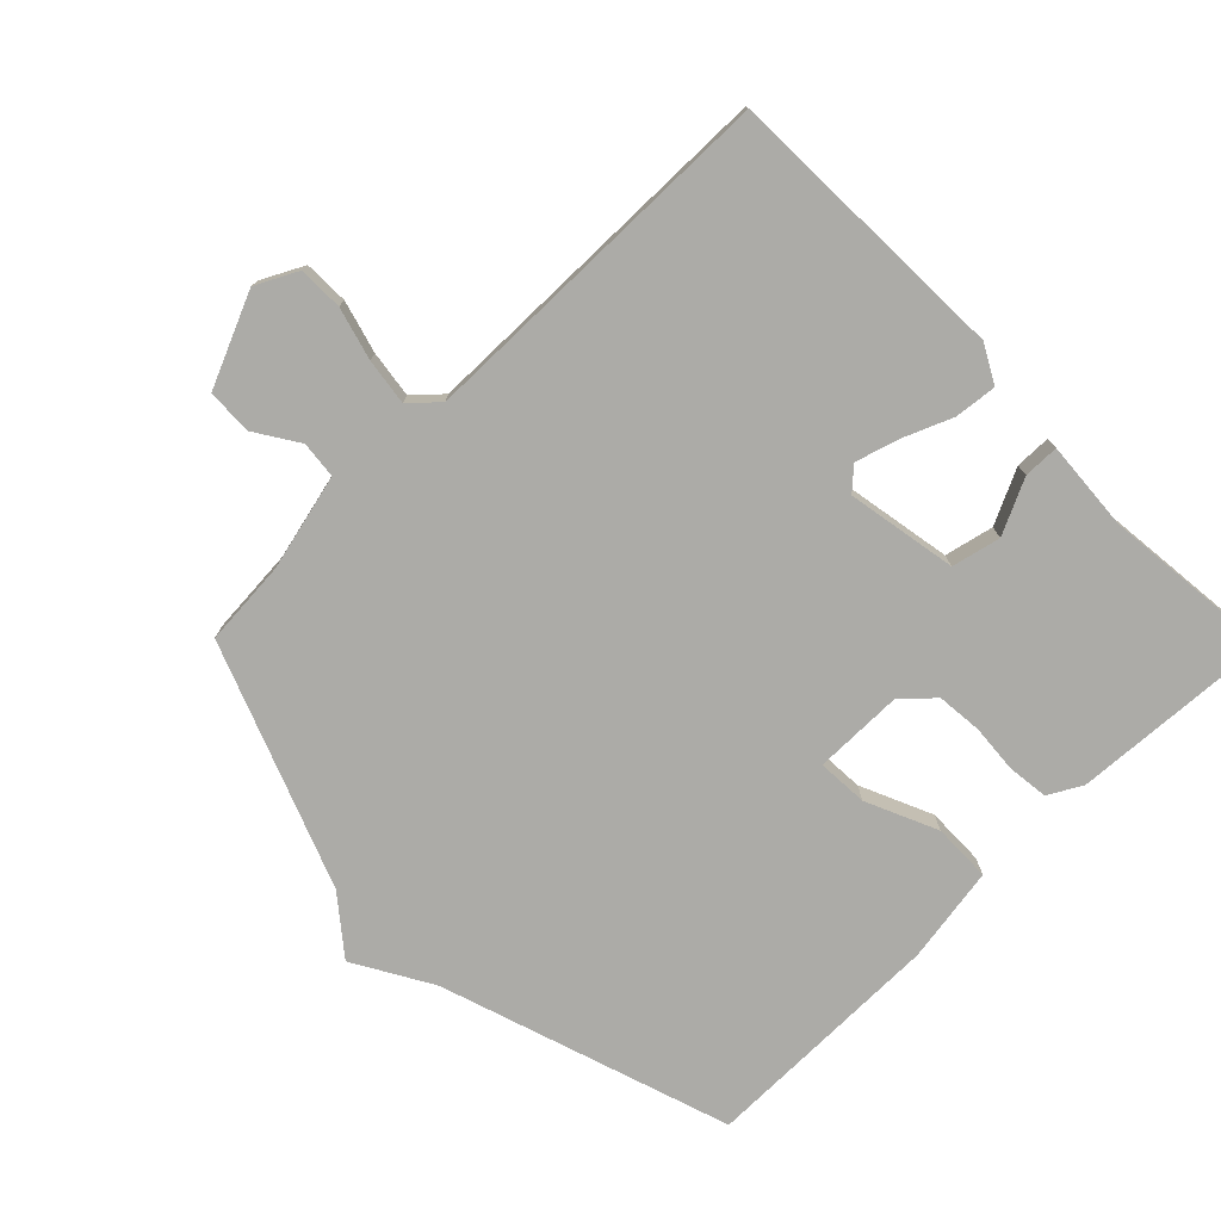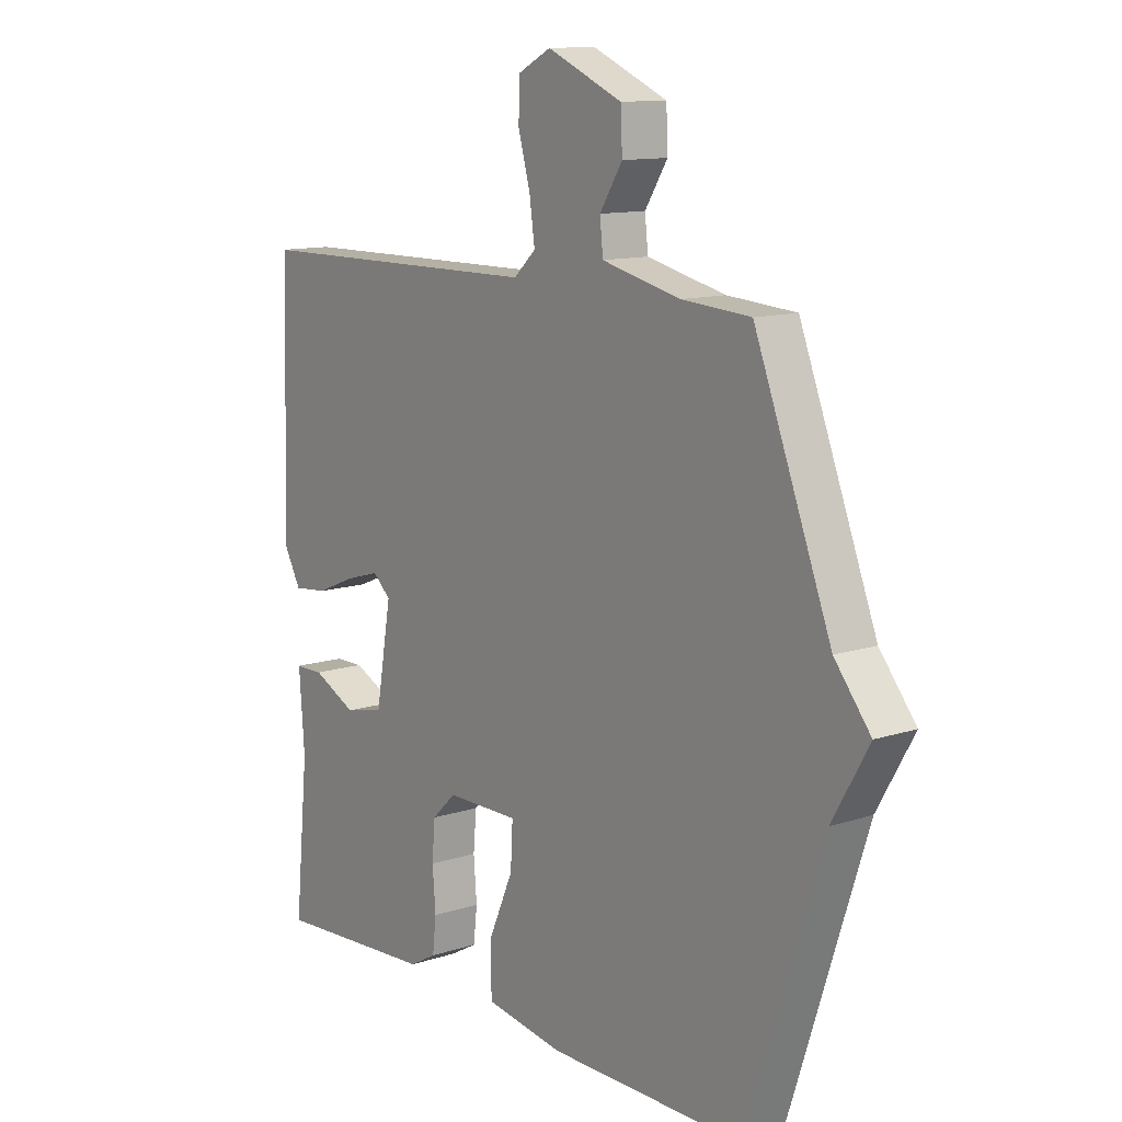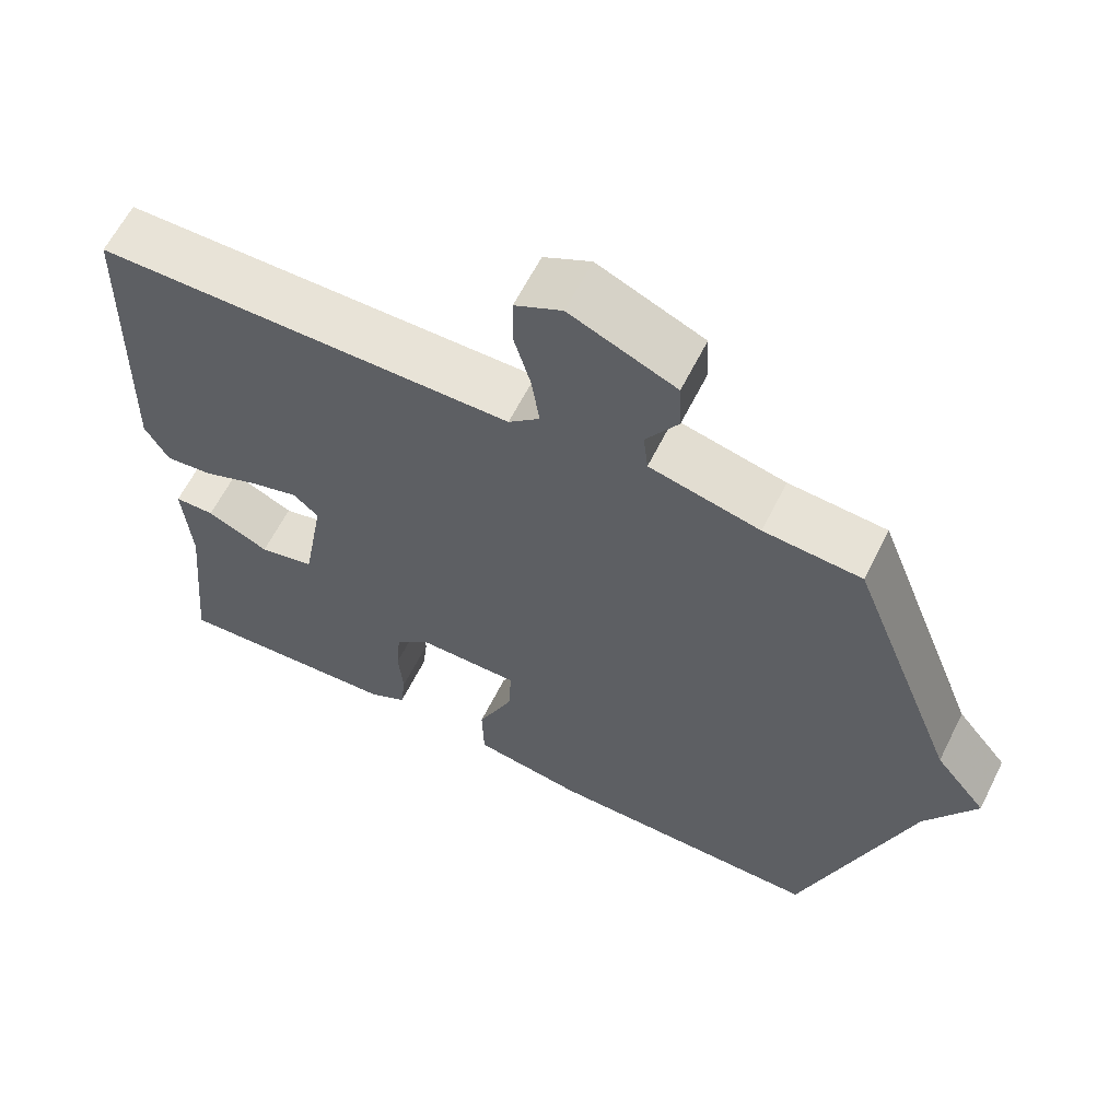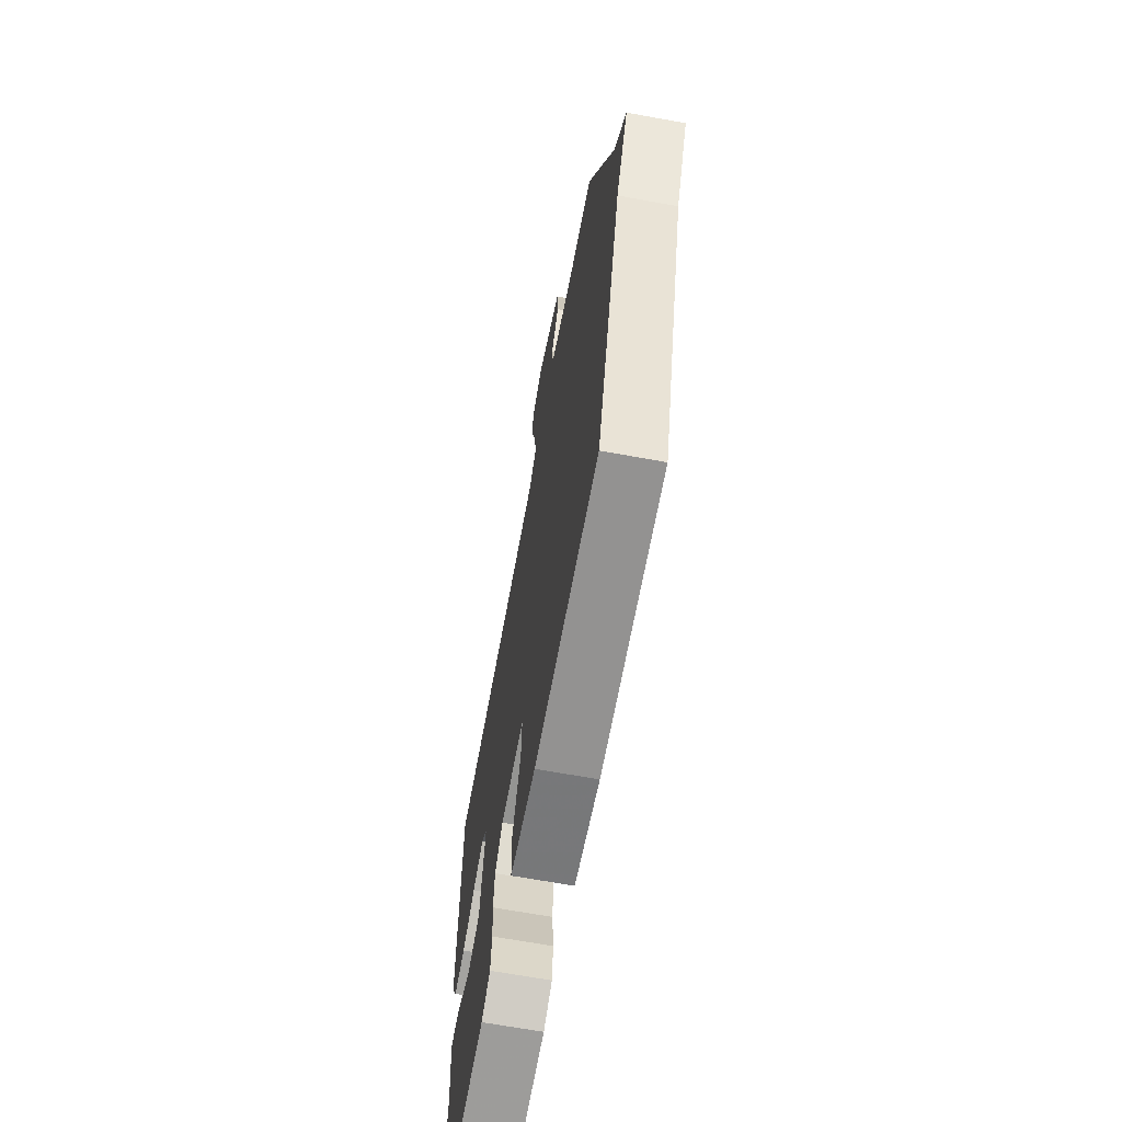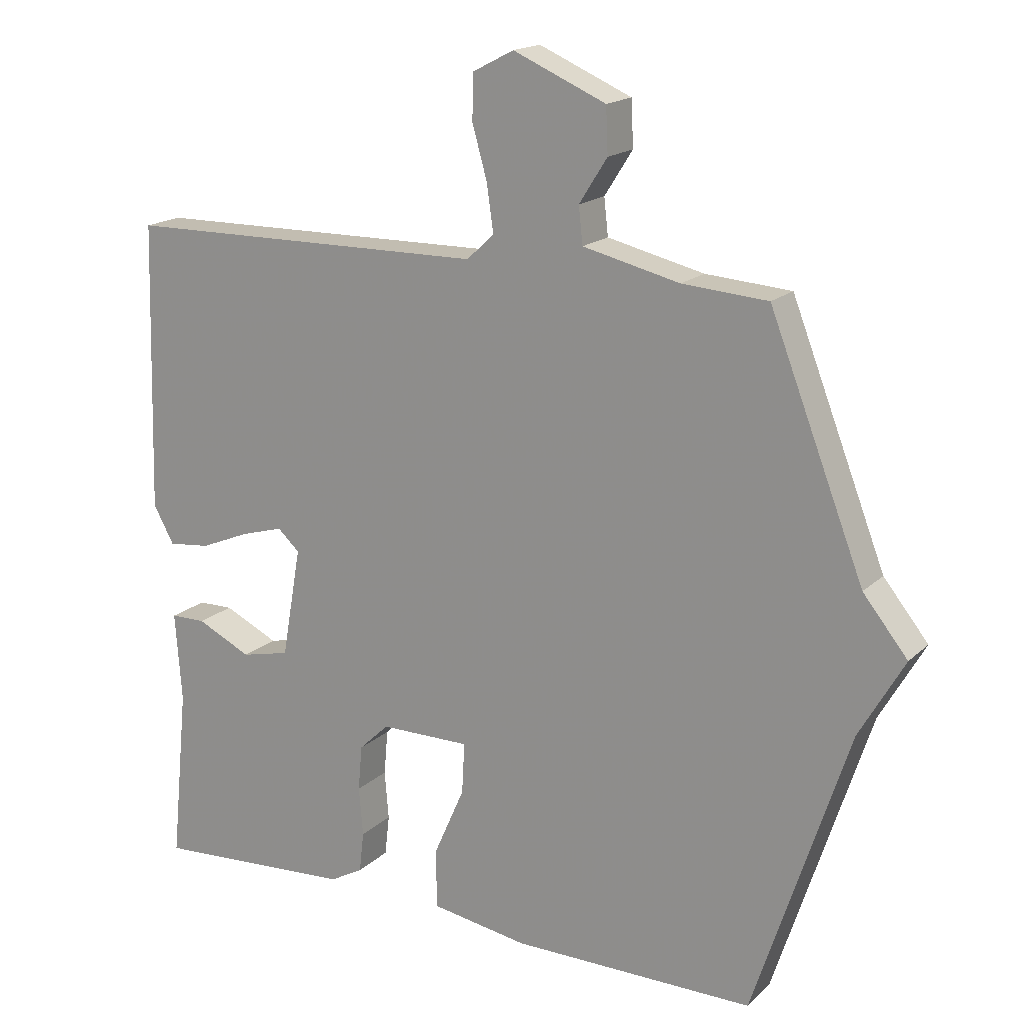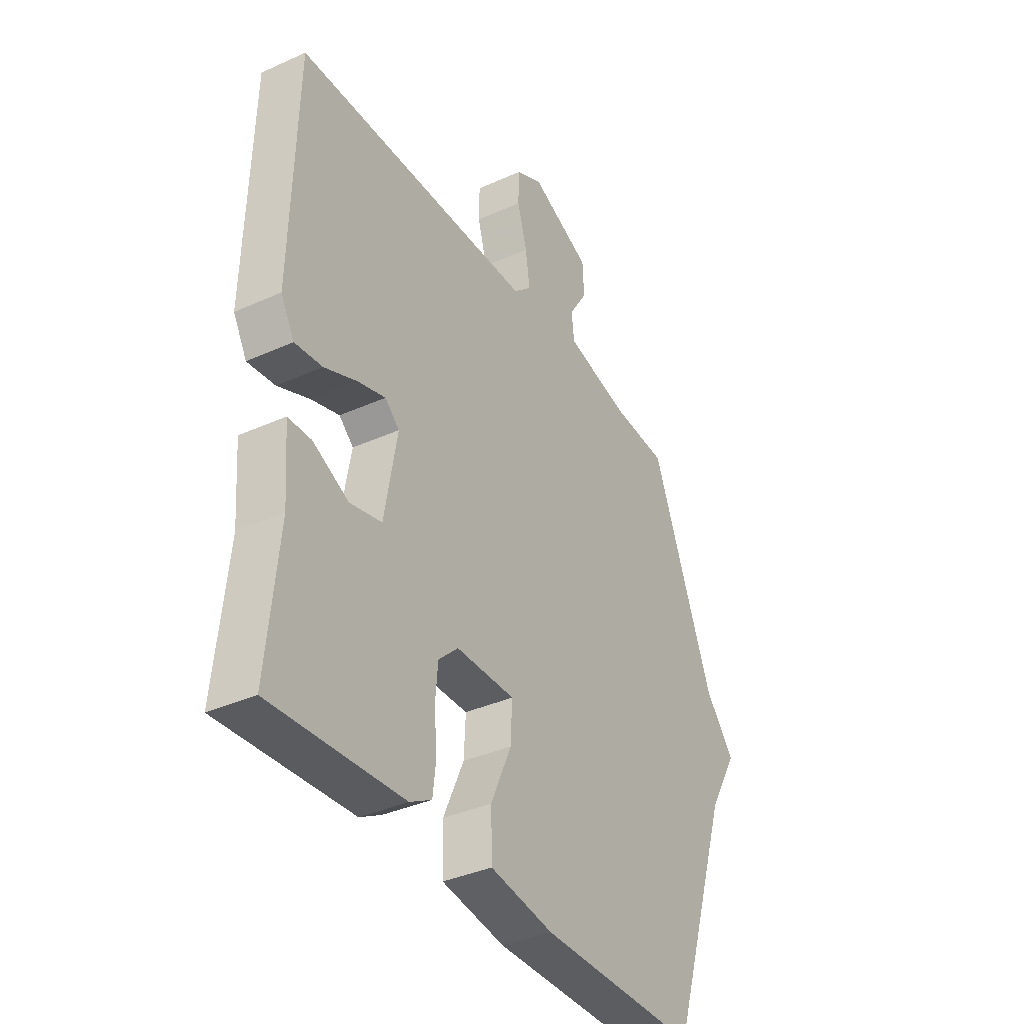
<metadata>
{"format":"obj","ext":"obj","renderer":"f3d","projection":"perspective","resolution":1024,"background":"white","views":[{"elev":-76.3,"azim":44.6,"up":"+Y"},{"elev":12.1,"azim":-127.5,"up":"+Z"},{"elev":62.2,"azim":-153.4,"up":"+Z"},{"elev":-66.5,"azim":-100.4,"up":"+Z"},{"elev":17.5,"azim":-149.4,"up":"+Z"},{"elev":-36.9,"azim":120.3,"up":"+Z"}]}
</metadata>
<code>
v -0.5 0.07 0.5
v -0.372 0.07 0.509
v -0.227 0.07 0.543
v -0.221 0.07 0.598
v -0.263 0.07 0.664
v -0.26 0.07 0.732
v -0.121 0.07 0.792
v -0.059 0.07 0.76
v -0.058 0.07 0.693
v -0.08 0.07 0.615
v -0.09 0.07 0.545
v -0.049 0.07 0.507
v 0.5 0.07 0.5
v 0.512 0.07 0.068
v 0.481 0.07 0.012
v 0.418 0.07 0.019
v 0.344 0.07 0.05
v 0.28 0.07 0.069
v 0.247 0.07 0.039
v 0.276 0.07 -0.126
v 0.349 0.07 -0.143
v 0.431 0.07 -0.104
v 0.484 0.07 -0.105
v 0.474 0.07 -0.239
v 0.5 0.07 -0.5
v 0.198 0.07 -0.48
v 0.148 0.07 -0.452
v 0.141 0.07 -0.391
v 0.147 0.07 -0.318
v 0.141 0.07 -0.25
v 0.096 0.07 -0.207
v -0.039 0.07 -0.206
v -0.035 0.07 -0.282
v 0.012 0.07 -0.389
v 0.01 0.07 -0.477
v -0.135 0.07 -0.5
v -0.5 0.07 -0.5
v -0.642 0.07 -0.064
v -0.709 0.07 0.053
v -0.642 0.07 0.136
v -0.5 0 0.5
v -0.372 0 0.509
v -0.227 0 0.543
v -0.221 0 0.598
v -0.263 0 0.664
v -0.26 0 0.732
v -0.121 0 0.792
v -0.059 0 0.76
v -0.058 0 0.693
v -0.08 0 0.615
v -0.09 0 0.545
v -0.049 0 0.507
v 0.5 0 0.5
v 0.512 0 0.068
v 0.481 0 0.012
v 0.418 0 0.019
v 0.344 0 0.05
v 0.28 0 0.069
v 0.247 0 0.039
v 0.276 0 -0.126
v 0.349 0 -0.143
v 0.431 0 -0.104
v 0.484 0 -0.105
v 0.474 0 -0.239
v 0.5 0 -0.5
v 0.198 0 -0.48
v 0.148 0 -0.452
v 0.141 0 -0.391
v 0.147 0 -0.318
v 0.141 0 -0.25
v 0.096 0 -0.207
v -0.039 0 -0.206
v -0.035 0 -0.282
v 0.012 0 -0.389
v 0.01 0 -0.477
v -0.135 0 -0.5
v -0.5 0 -0.5
v -0.642 0 -0.064
v -0.709 0 0.053
v -0.642 0 0.136
f 38 39 40
f 38 40 1
f 37 38 1
f 36 37 1
f 35 36 1
f 34 35 1
f 33 34 1
f 32 33 1 2
f 31 32 2 3
f 30 31 3 4
f 27 28 29
f 26 27 29
f 25 26 29
f 24 25 29
f 24 29 30
f 23 24 30
f 22 23 30
f 21 22 30
f 20 21 30
f 19 20 30 4
f 15 16 17
f 14 15 17
f 13 14 17
f 12 13 17
f 11 12 17 18
f 8 9 10
f 7 8 10
f 6 7 10
f 5 6 10
f 4 5 10
f 4 10 11
f 4 11 18 19
f 80 79 78
f 41 80 78
f 41 78 77
f 41 77 76
f 41 76 75
f 41 75 74
f 41 74 73
f 42 41 73 72
f 43 42 72 71
f 44 43 71 70
f 69 68 67
f 69 67 66
f 69 66 65
f 69 65 64
f 70 69 64
f 70 64 63
f 70 63 62
f 70 62 61
f 70 61 60
f 44 70 60 59
f 57 56 55
f 57 55 54
f 57 54 53
f 57 53 52
f 58 57 52 51
f 50 49 48
f 50 48 47
f 50 47 46
f 50 46 45
f 50 45 44
f 51 50 44
f 59 58 51 44
f 1 41 42 2
f 2 42 43 3
f 3 43 44 4
f 4 44 45 5
f 5 45 46 6
f 6 46 47 7
f 7 47 48 8
f 8 48 49 9
f 9 49 50 10
f 10 50 51 11
f 11 51 52 12
f 12 52 53 13
f 13 53 54 14
f 14 54 55 15
f 15 55 56 16
f 16 56 57 17
f 17 57 58 18
f 18 58 59 19
f 19 59 60 20
f 20 60 61 21
f 21 61 62 22
f 22 62 63 23
f 23 63 64 24
f 24 64 65 25
f 25 65 66 26
f 26 66 67 27
f 27 67 68 28
f 28 68 69 29
f 29 69 70 30
f 30 70 71 31
f 31 71 72 32
f 32 72 73 33
f 33 73 74 34
f 34 74 75 35
f 35 75 76 36
f 36 76 77 37
f 37 77 78 38
f 38 78 79 39
f 39 79 80 40
f 40 80 41 1

</code>
